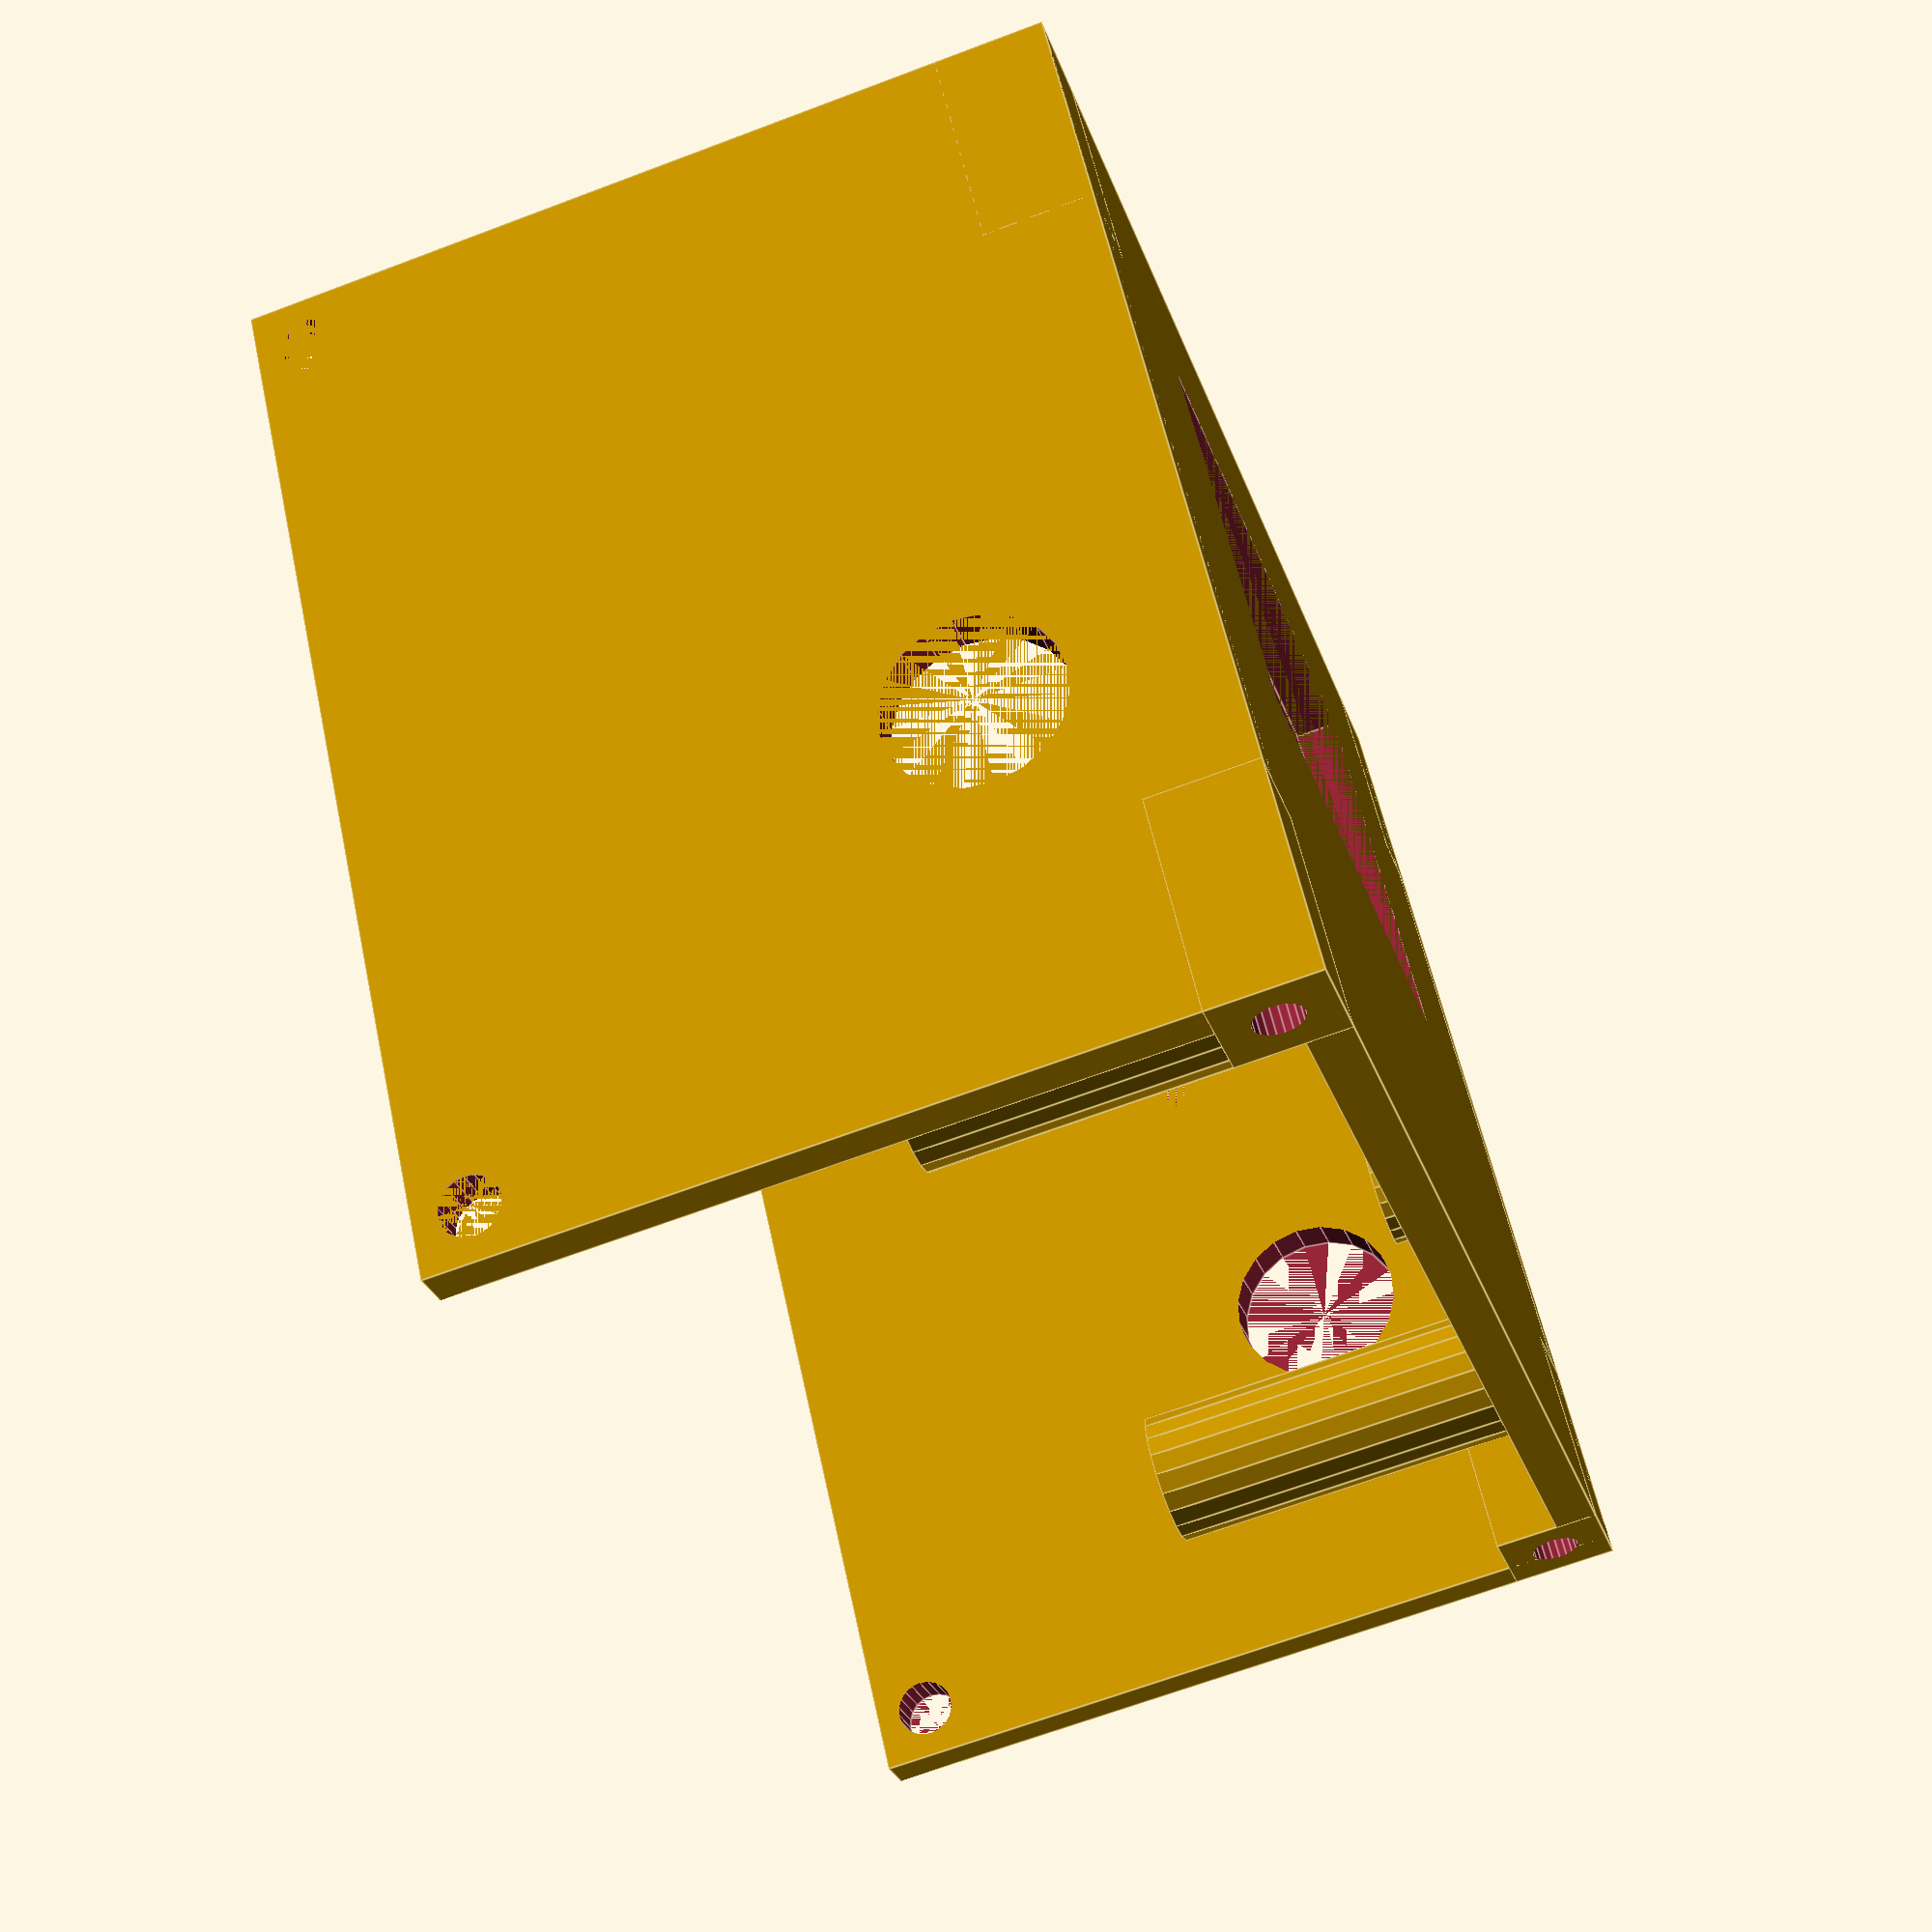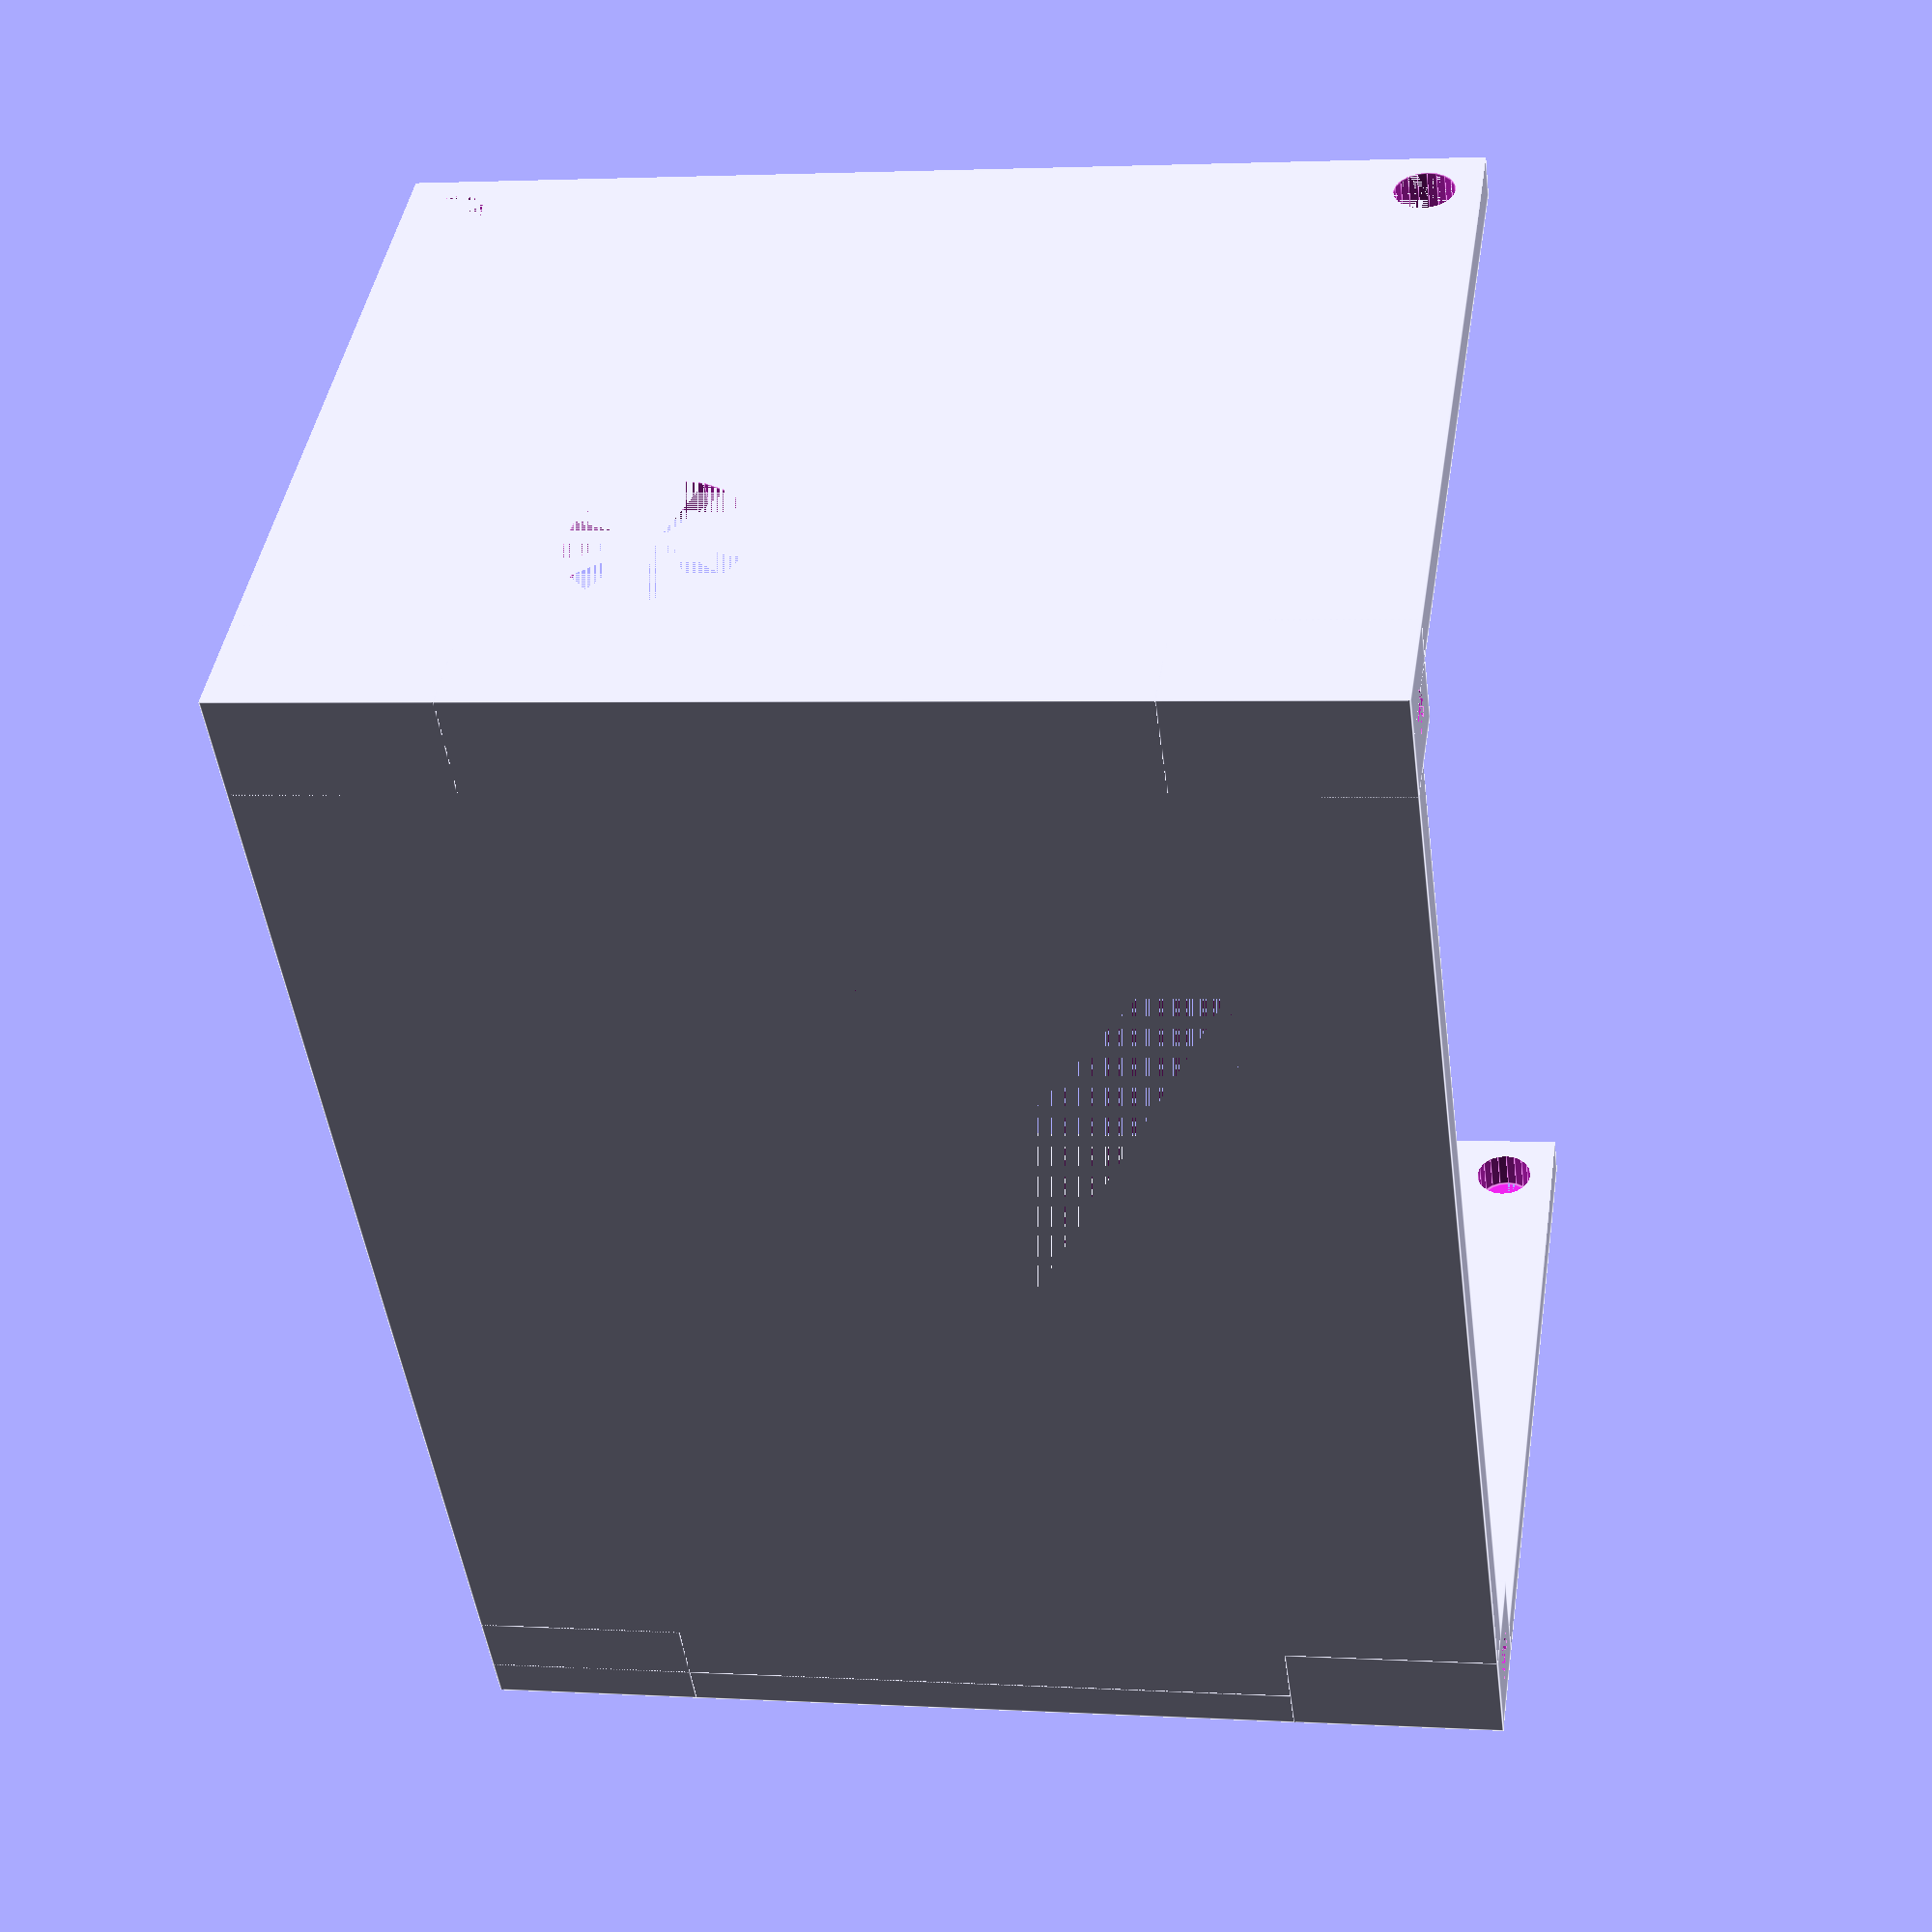
<openscad>
thickness = 1.6;

pcb_width = 41.402;
pcb_length = 36.322;
pcb_thickness = 1.6;
pcb_screw_padding = 3.556;
pcb_base_d = 5;
pcb_base_screw_d = 1.8;
pcb_oled_pin_y = 2.54;

width = 2 * (thickness + 3) + pcb_width;
length = 2 * thickness + pcb_length;
height = 30;

pcb0_x = (width - pcb_width) / 2;
pcb0_y = (length - pcb_length) / 2;

oled_pcb_thickness = 1.6;
oled_pcb_base_height = 2;
oled_pcb_base_d = 4;
oled_pcb_base_screw_d = 1.8;
oled_pcb_base_spacing_x = 23.5;
oled_pcb_base_spacing_y = 23.8;
oled0_x = (width - oled_pcb_base_spacing_x) / 2;
oled0_y = pcb0_y + pcb_oled_pin_y + 0.43;
oled_screen_width = 25.5;
oled_screen_height = 14.5;
oled_screen_distance_x = (oled_pcb_base_spacing_x - oled_screen_width) / 2;
oled_screen_distance_y = 2.3;

pcb_base_height = 10 + oled_pcb_thickness + oled_pcb_base_height;


module pcb_base(x, y) {
    translate([x, y, 0]) {
        difference() {
            cylinder(pcb_base_height, d=pcb_base_d, $fn=20);
            cylinder(pcb_base_height, d=pcb_base_screw_d, $fn=20);
        }
    }
}


module oled_base(x, y) {
    translate([x, y, 0]) {
        difference() {
            cylinder(oled_pcb_base_height, d=oled_pcb_base_d, $fn=20);
            cylinder(oled_pcb_base_height, d=oled_pcb_base_screw_d, $fn=20);
        }
    }
}


difference() {
    union() {
        cube([width, length, thickness]);
        cube([thickness, length, height]);
        translate([width - thickness, 0, 0])
            cube([thickness, length, height]);
        
        cube([4, 8, 4]);
        translate([0, length - 8, 0])
            cube([4, 8, 4]);
        translate([width - 4, 0, 0])
            cube([4, 8, 4]);
        translate([width - 4, length - 8, 0])
            cube([4, 8, 4]);
        
        translate([pcb0_x, pcb0_y, thickness]) {
            pcb_base(pcb_screw_padding, pcb_screw_padding);
            pcb_base(pcb_width - pcb_screw_padding, pcb_screw_padding);
            pcb_base(pcb_screw_padding, pcb_length - pcb_screw_padding);
            pcb_base(pcb_width - pcb_screw_padding, pcb_length - pcb_screw_padding); 
        }
        
        translate([oled0_x, oled0_y, thickness]) {
            oled_base(0, 0);
            oled_base(0, oled_pcb_base_spacing_y);
            oled_base(oled_pcb_base_spacing_x, 0);
            oled_base(oled_pcb_base_spacing_x, oled_pcb_base_spacing_y);
        }
    }
    
    translate([oled0_x, oled0_y, 0]) {
        translate([oled_screen_distance_x, oled_screen_distance_y, 0])
            cube([oled_screen_width, oled_screen_height, thickness]);
    }
    
    rotate([0, 90, 0]) {
        translate([-thickness - pcb_base_height / 2, pcb0_y + 2 * pcb_screw_padding + 4, width - thickness])
            cylinder(h=thickness, d=8.5, $fn=20);
        translate([-thickness - pcb_base_height / 2, pcb0_y + pcb_length - 2 * pcb_screw_padding - 5, 0])
            cylinder(h=width, d=6.5, $fn=20);
        
        translate([-height + 2, 2, 0])
            cylinder(h=width, d=2.2, $fn=20);
        translate([-height + 2, length - 2, 0])
            cylinder(h=width, d=2.2, $fn=20);
    }
    
    rotate([-90, 0, 0]) {
        translate([2, -2, 0])
            cylinder(7, d=1.8, $fn=20);
        translate([width - 2, -2, 0])
            cylinder(7, d=1.8, $fn=20);
        translate([2, -2, length - 6])
            cylinder(7, d=1.8, $fn=20);
        translate([width - 2, -2, length - 6])
            cylinder(7, d=1.8, $fn=20);
    }
}
</openscad>
<views>
elev=246.4 azim=36.4 roll=69.2 proj=p view=edges
elev=136.6 azim=277.6 roll=351.1 proj=p view=edges
</views>
